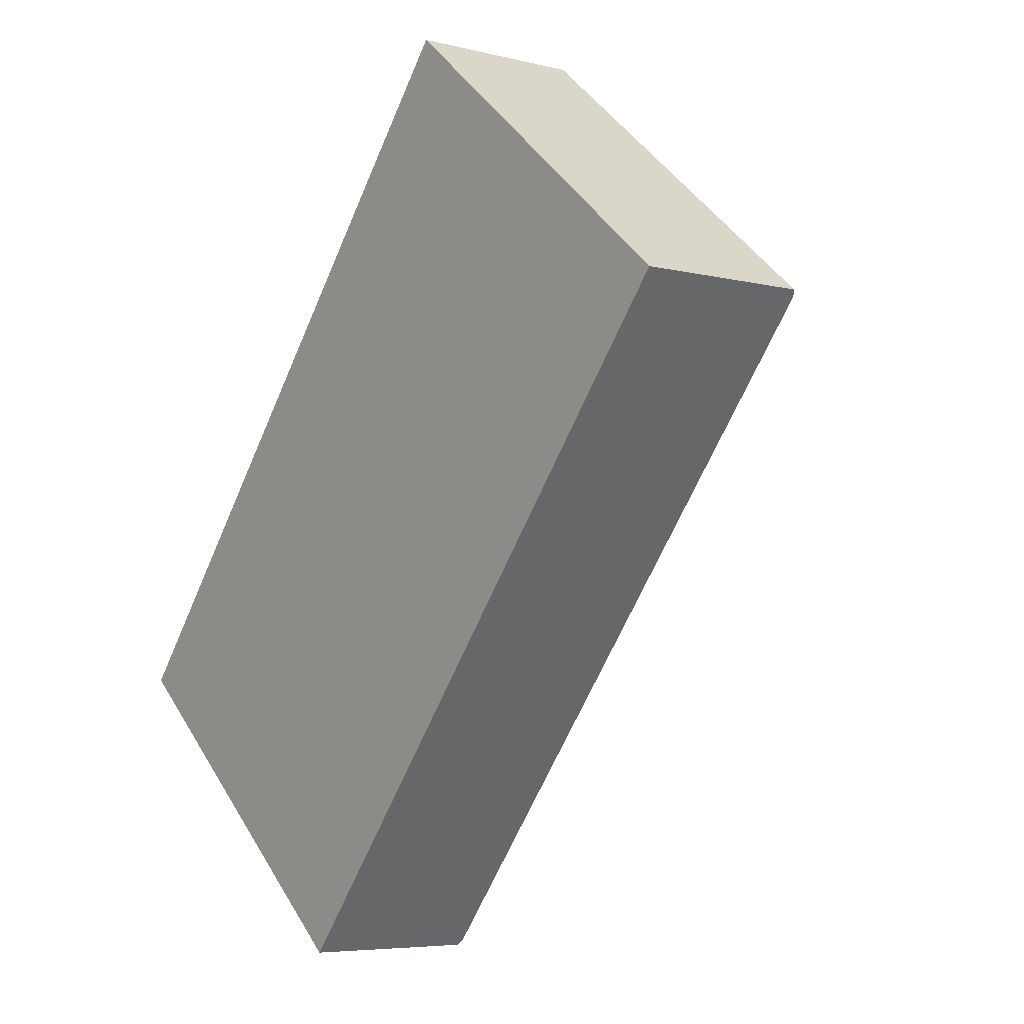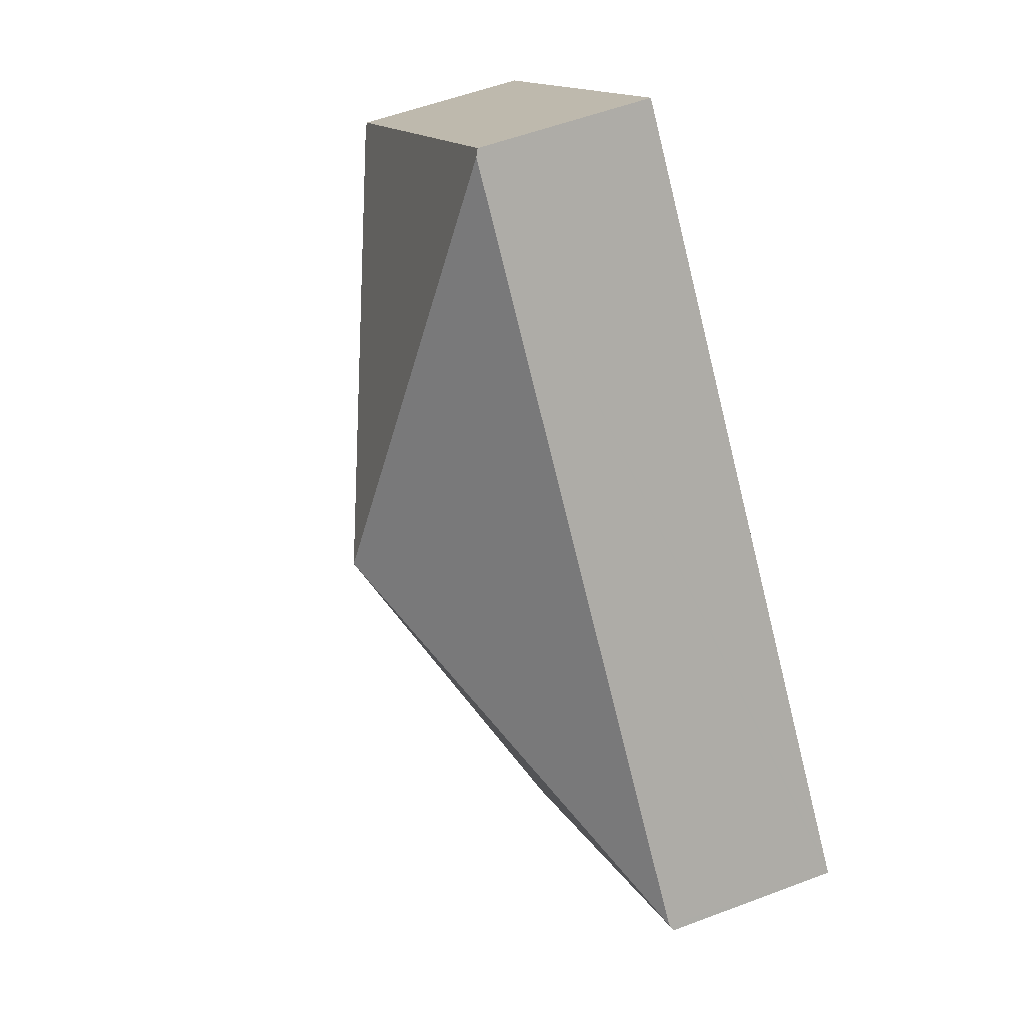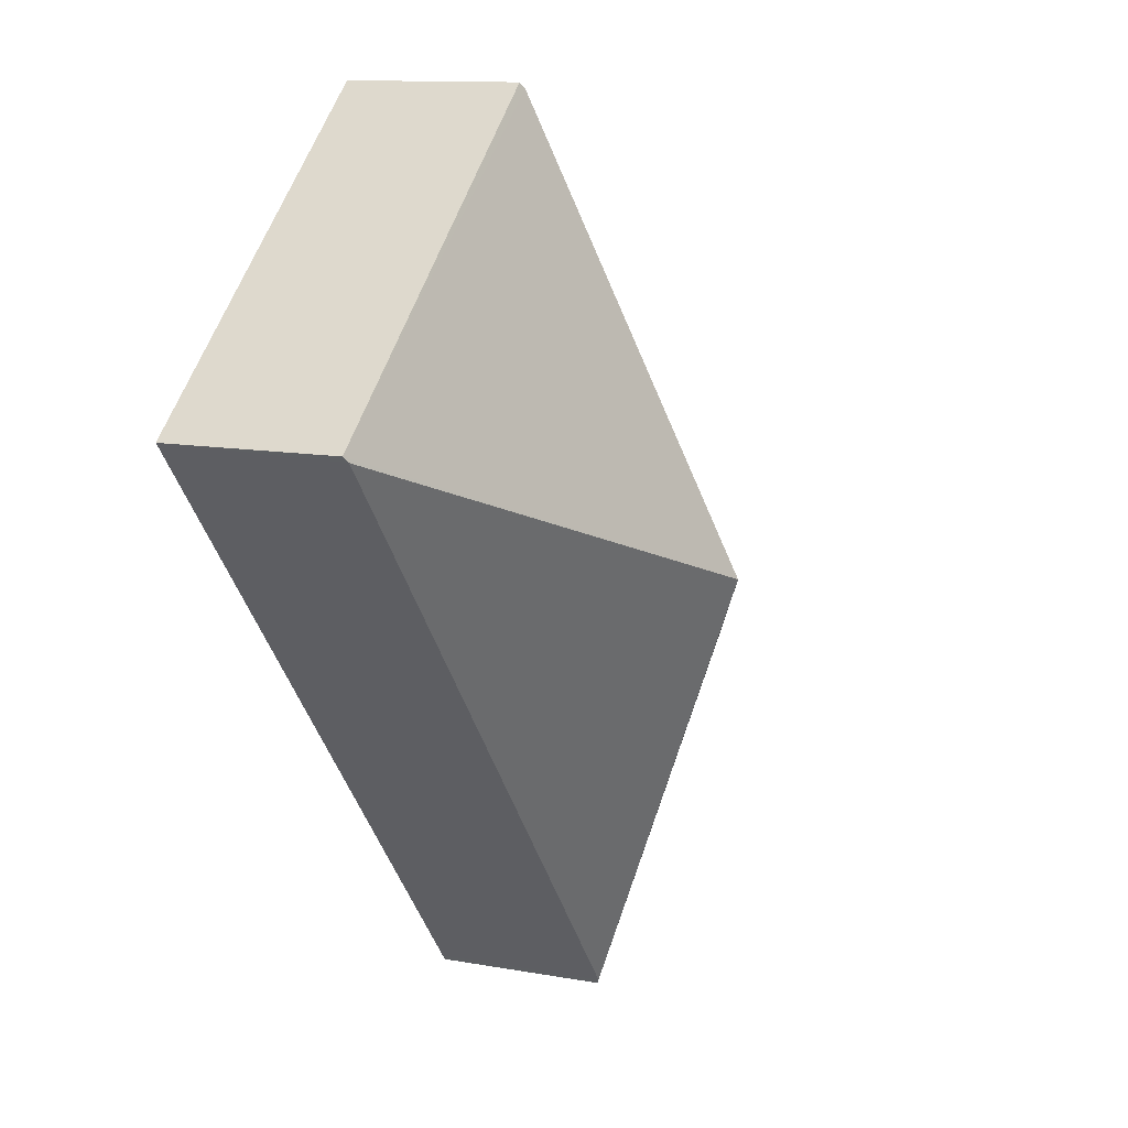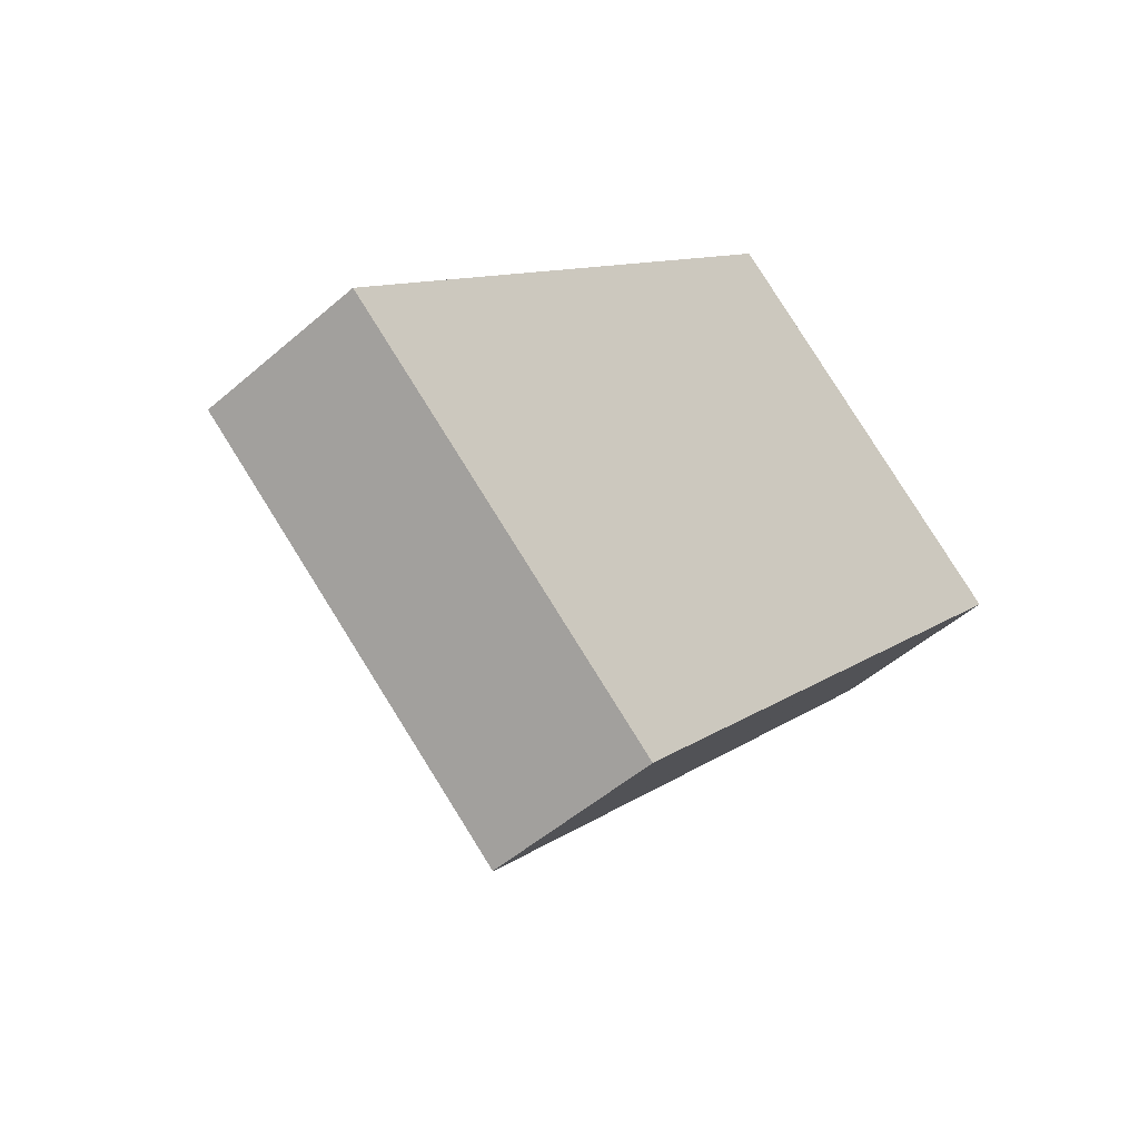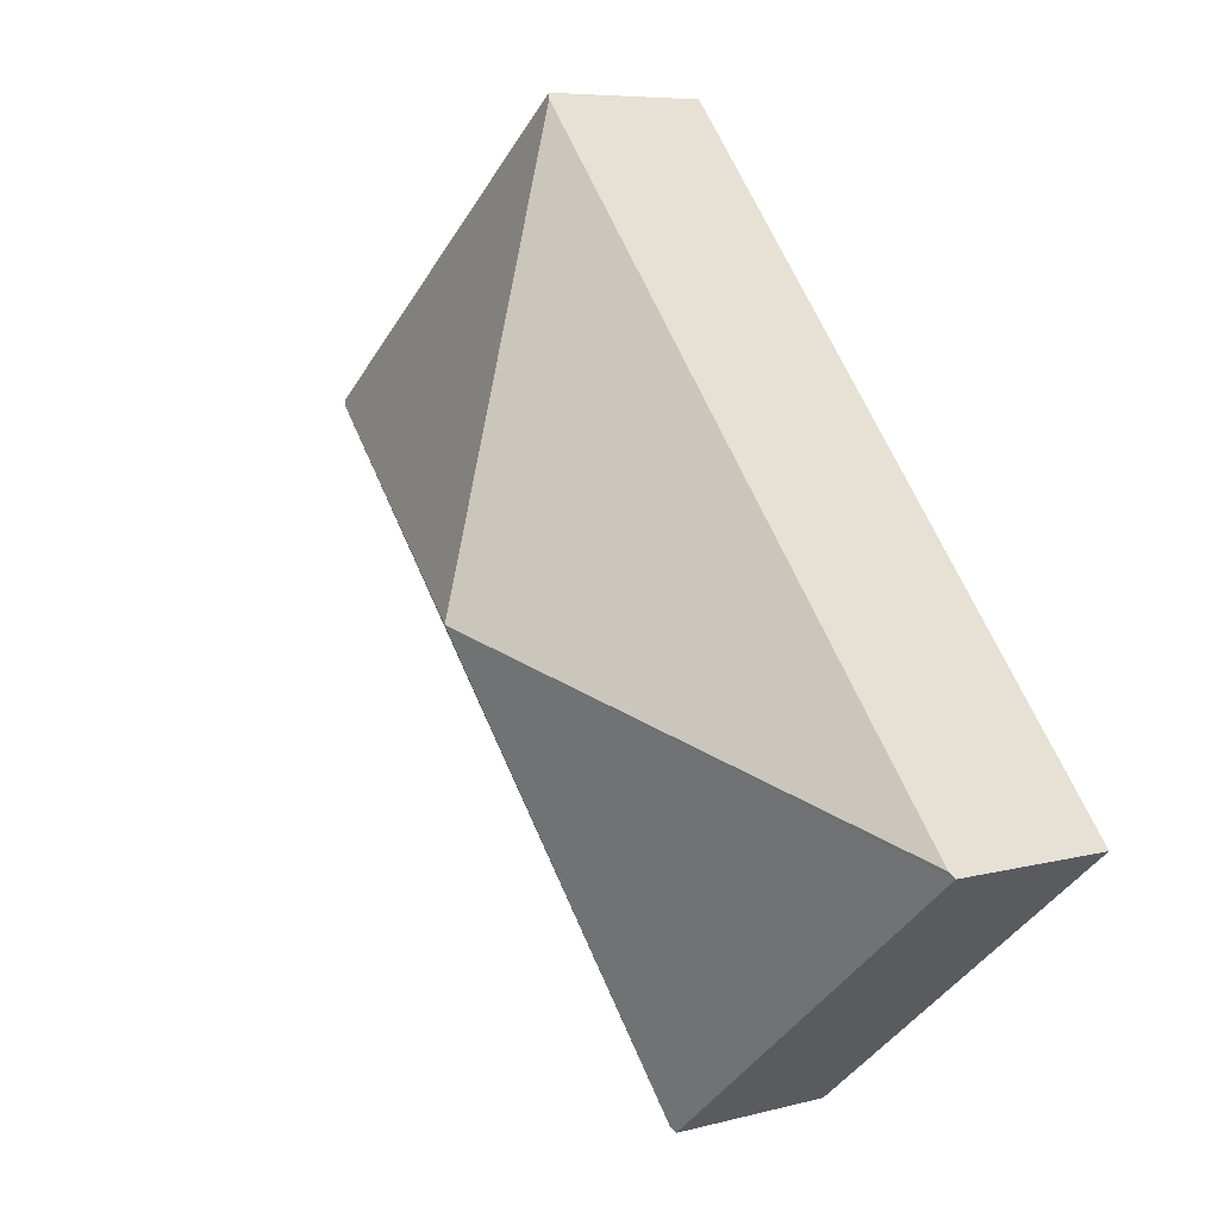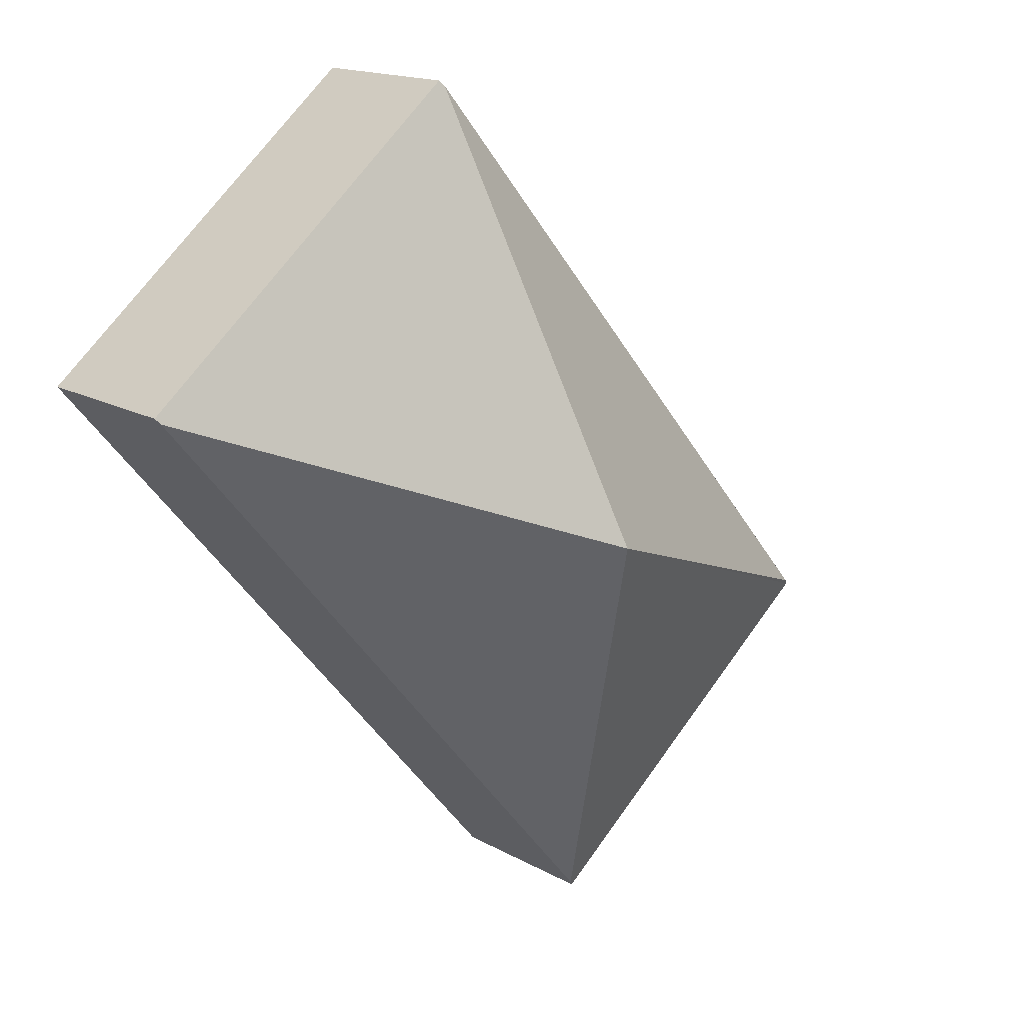
<metadata>
{"format":"obj","ext":"obj","renderer":"f3d","projection":"perspective","resolution":1024,"background":"white","views":[{"elev":-5.9,"azim":52.9,"up":"+Z"},{"elev":54.5,"azim":-111.9,"up":"+Z"},{"elev":11.7,"azim":113.7,"up":"+Z"},{"elev":-49.9,"azim":-46.2,"up":"+Z"},{"elev":6.9,"azim":-127.9,"up":"+Z"},{"elev":15.9,"azim":139.2,"up":"+Z"}]}
</metadata>
<code>
v  9.415 1.894 3.683
v  5.654 1.929 6.735
v  5.706 1.893 6.797
v  4.708 3.849 1.842
v  9.364 1.929 3.622
v  0.051 1.929 0.061
v  3.761 1.928 -3.052
v  0 1.893 1.159e-16
v  3.71 1.893 -3.113
v  3.71 1.906e-16 -3.113
v  0 0 0
v  0.051 -3.735e-18 0.061
v  5.654 -4.124e-16 6.735
v  5.706 -4.162e-16 6.797
v  9.415 -2.255e-16 3.683
v  9.364 -2.218e-16 3.622
v  3.761 1.869e-16 -3.052
g defaultobject
f 1 2 3
f 2 1 4
f 4 1 5
f 6 2 4
f 5 7 4
f 8 7 9
f 7 8 4
f 4 8 6
f 10 8 9
f 8 10 11
f 11 6 8
f 6 11 2
f 2 11 12
f 2 12 13
f 2 13 3
f 3 13 14
f 3 15 1
f 15 3 14
f 15 5 1
f 5 15 7
f 7 15 16
f 7 16 17
f 7 17 9
f 9 17 10
f 13 15 14
f 15 13 12
f 15 12 16
f 16 12 17
f 17 12 11
f 17 11 10

</code>
